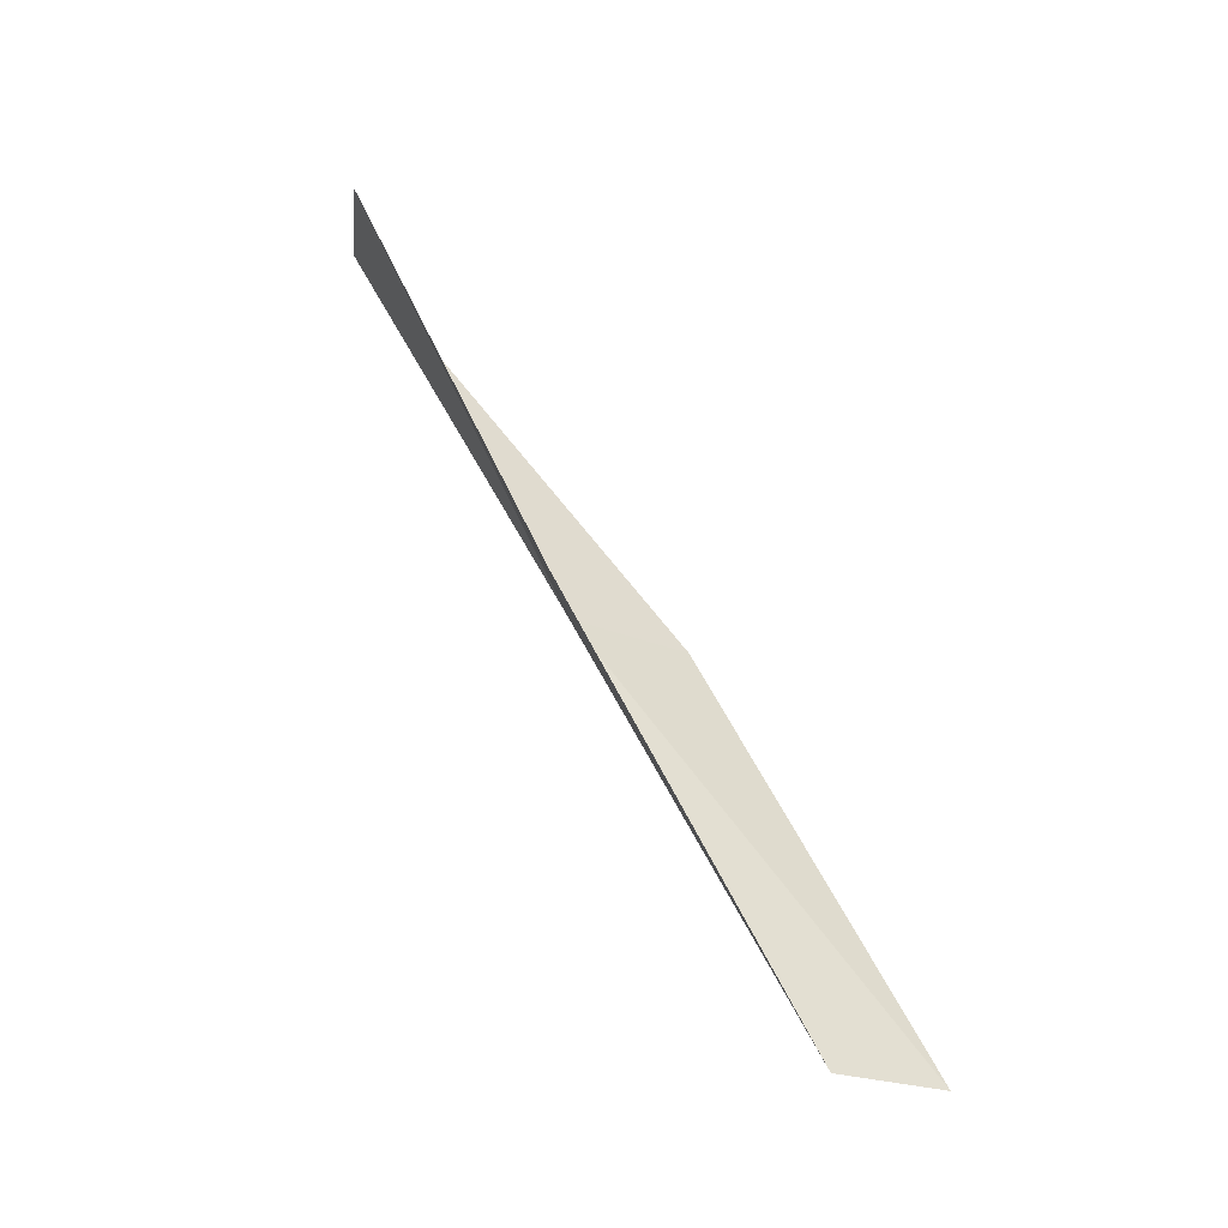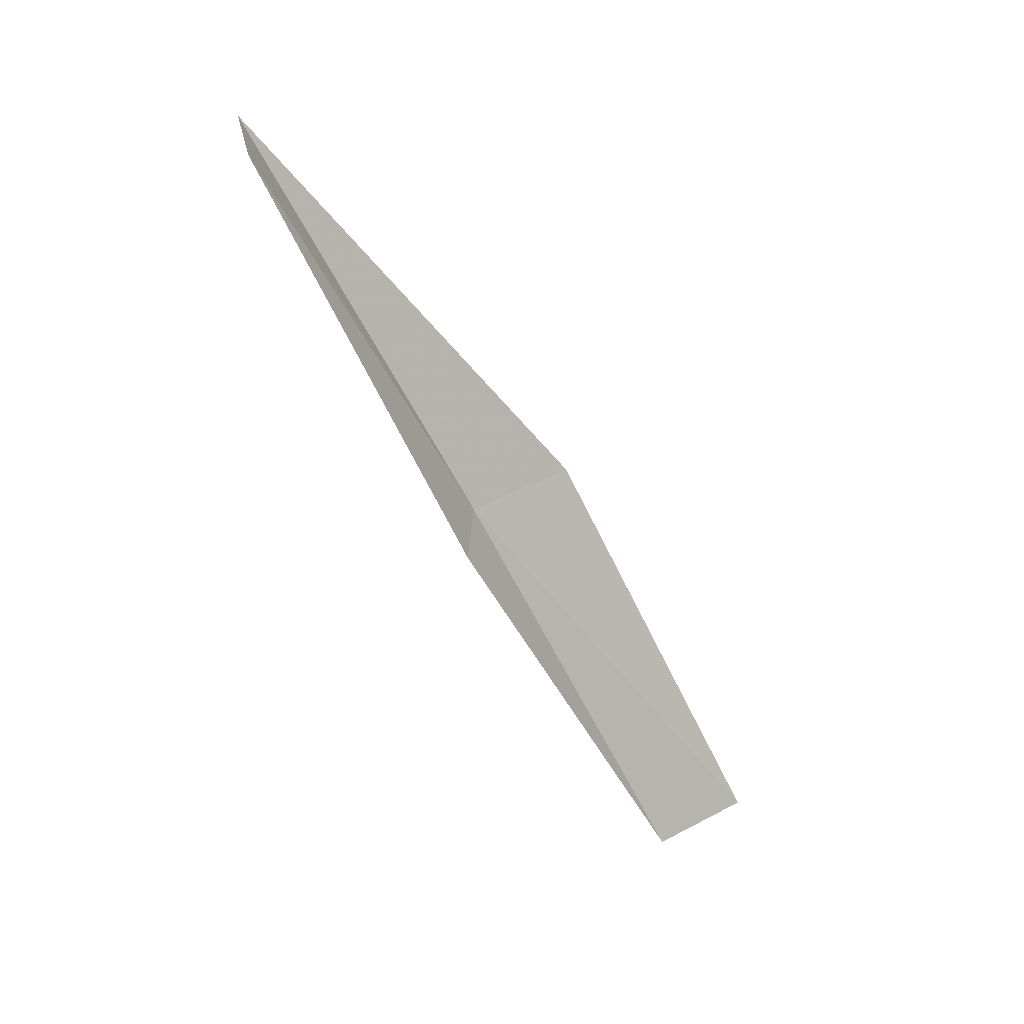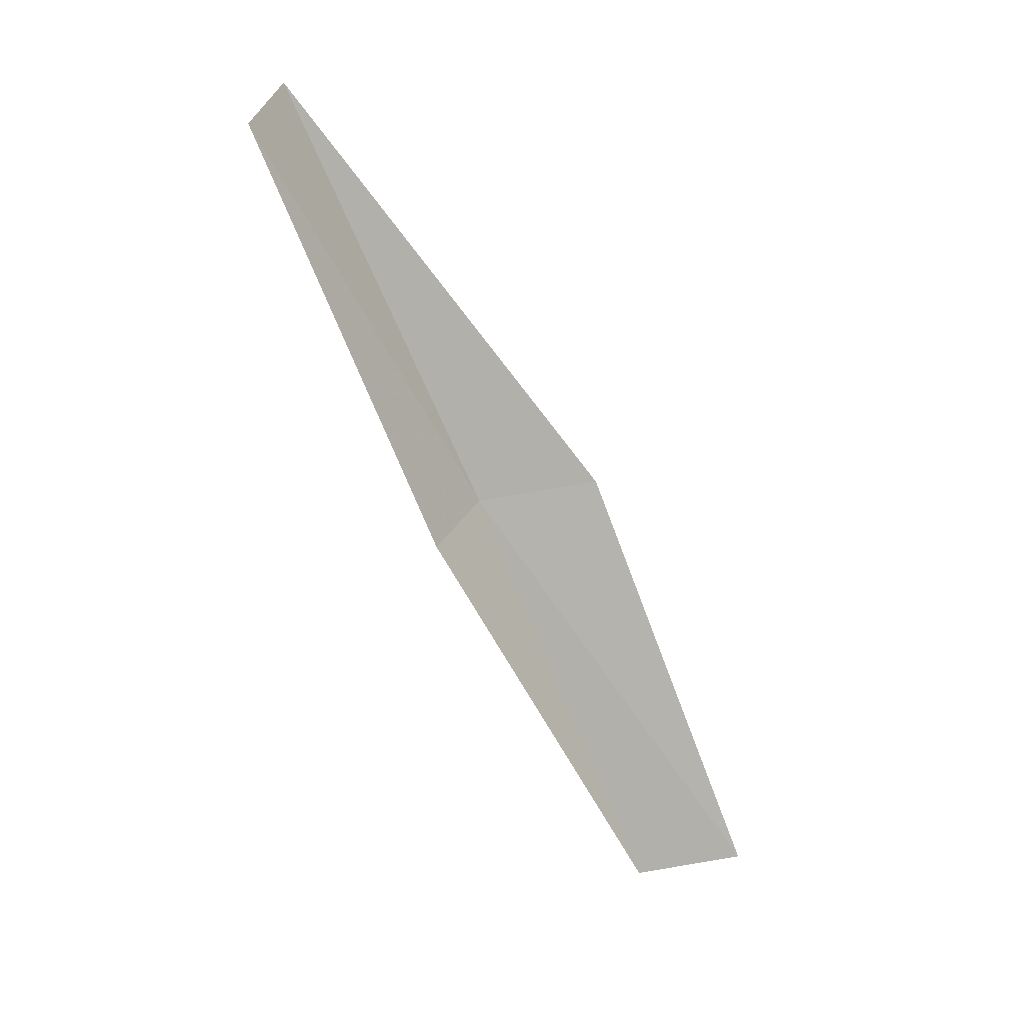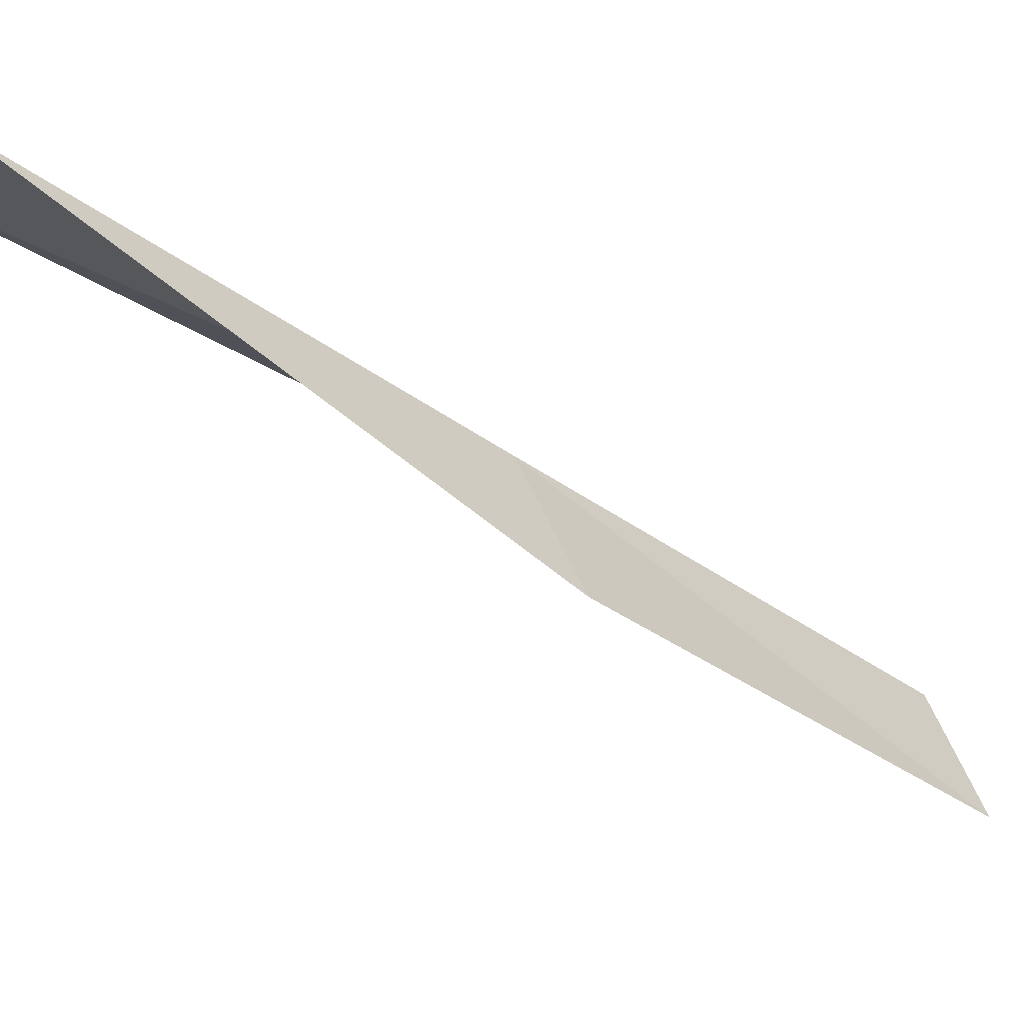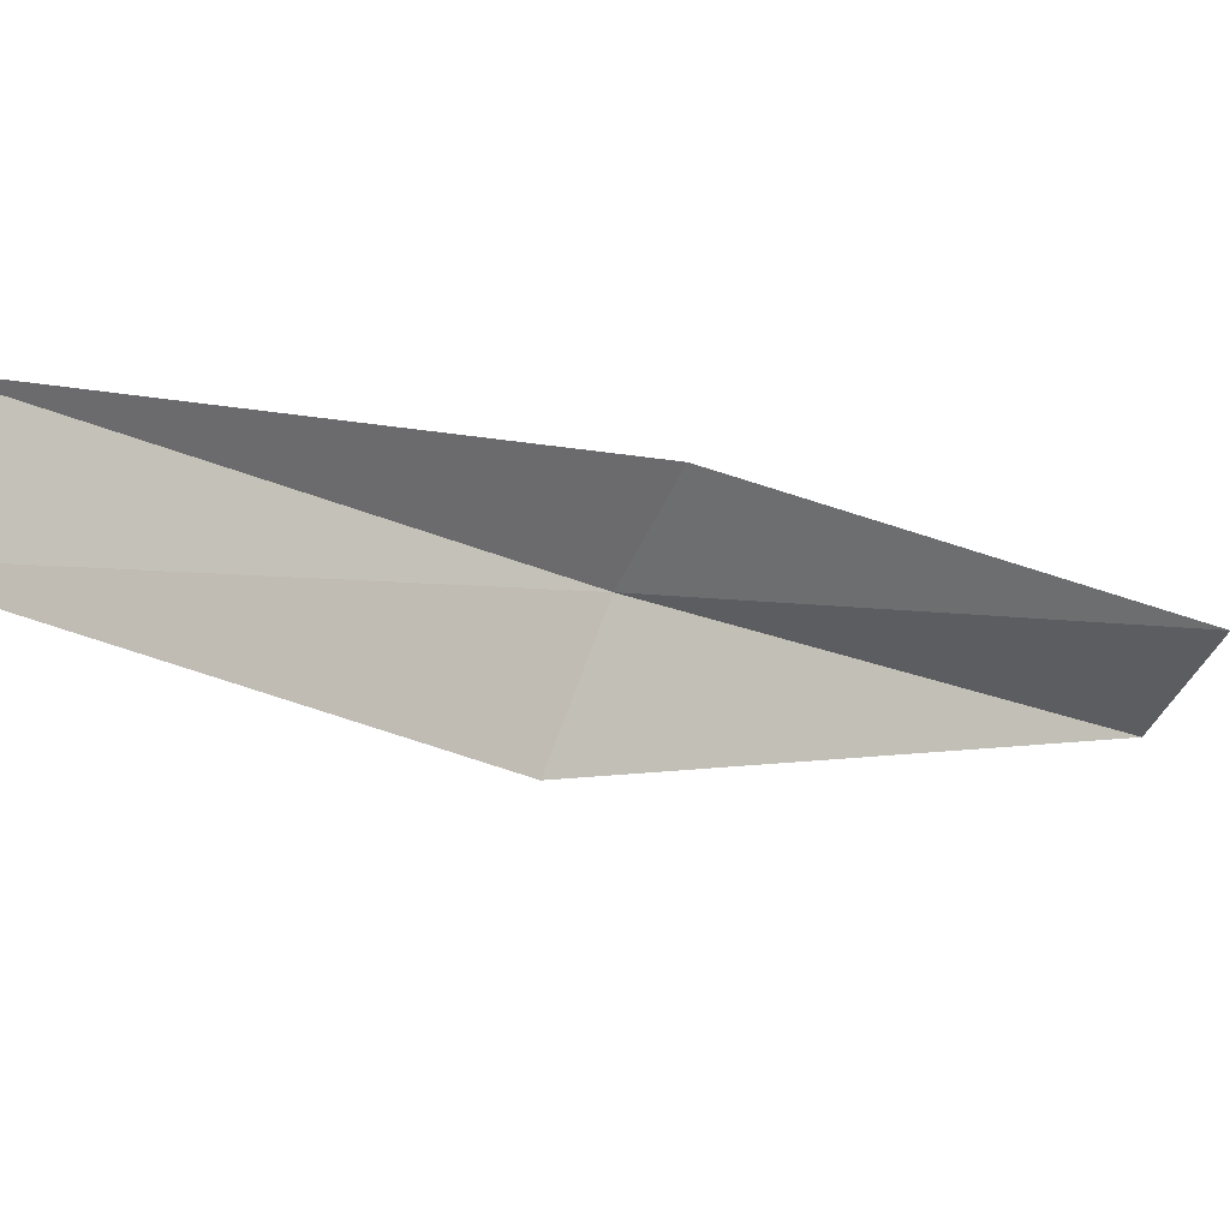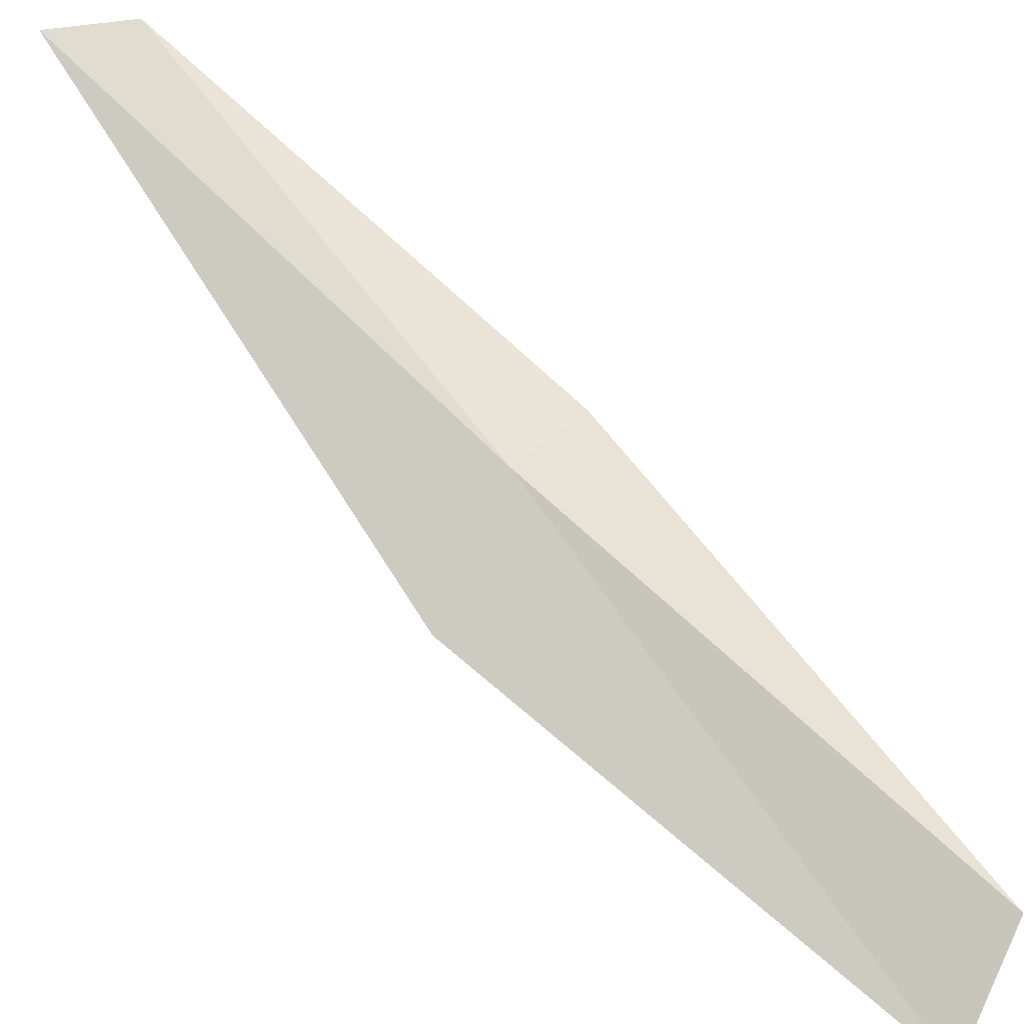
<metadata>
{"format":"obj","ext":"obj","renderer":"f3d","projection":"perspective","resolution":1024,"background":"white","views":[{"elev":-25.2,"azim":-78.9,"up":"+Z"},{"elev":30.7,"azim":-84.9,"up":"+Z"},{"elev":33.1,"azim":-61.4,"up":"+Z"},{"elev":5.8,"azim":56.4,"up":"+Y"},{"elev":-67.3,"azim":-117.4,"up":"+Y"},{"elev":36.3,"azim":125.9,"up":"+Y"}]}
</metadata>
<code>
v 22.38 21.05 13.08
v 23.35 20.09 13.08
v 22.46 23.36 17.43
v 21.36 23.02 17.43
v 21.37 21 13.08
v 22.94 17.89 8.717
v 22.12 18.8 8.717
f 1 3 2
f 1 5 4
f 1 4 3
f 1 6 7
f 1 2 6
f 1 7 5

</code>
